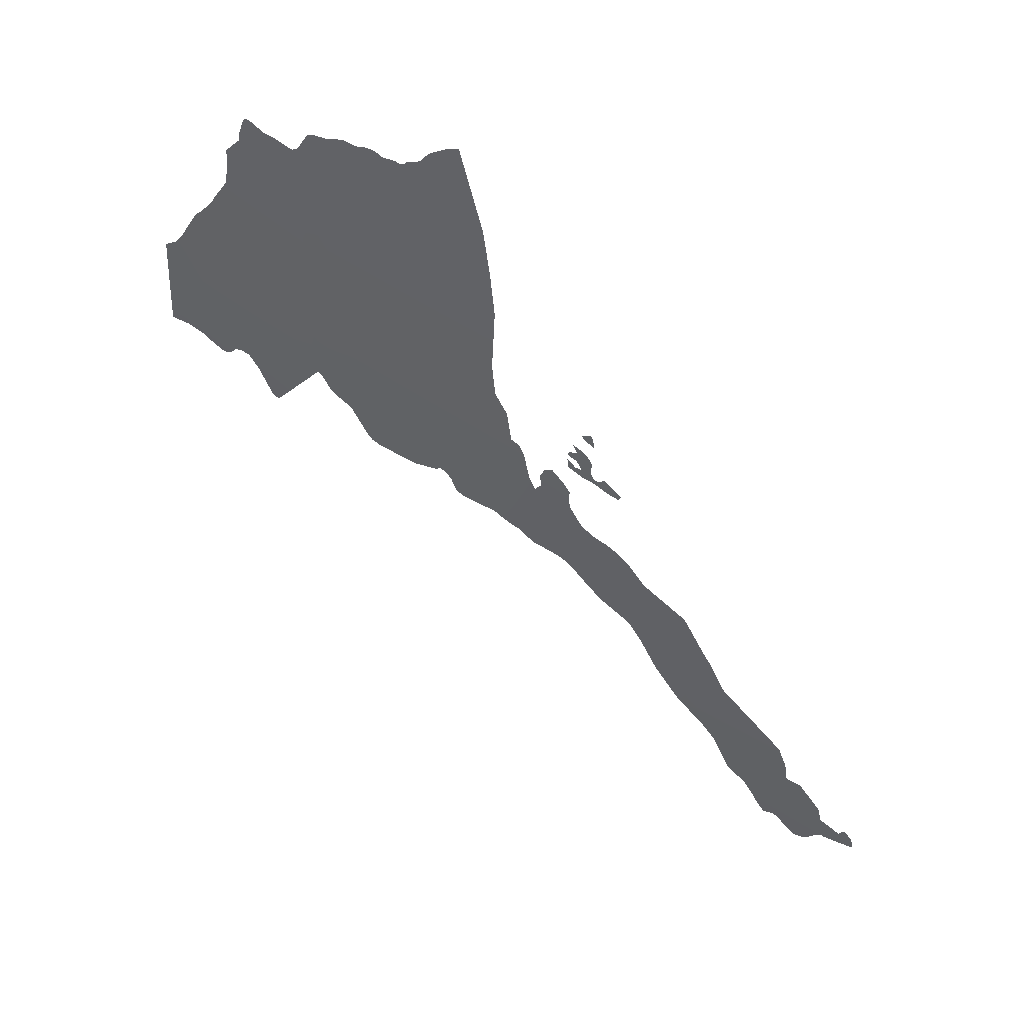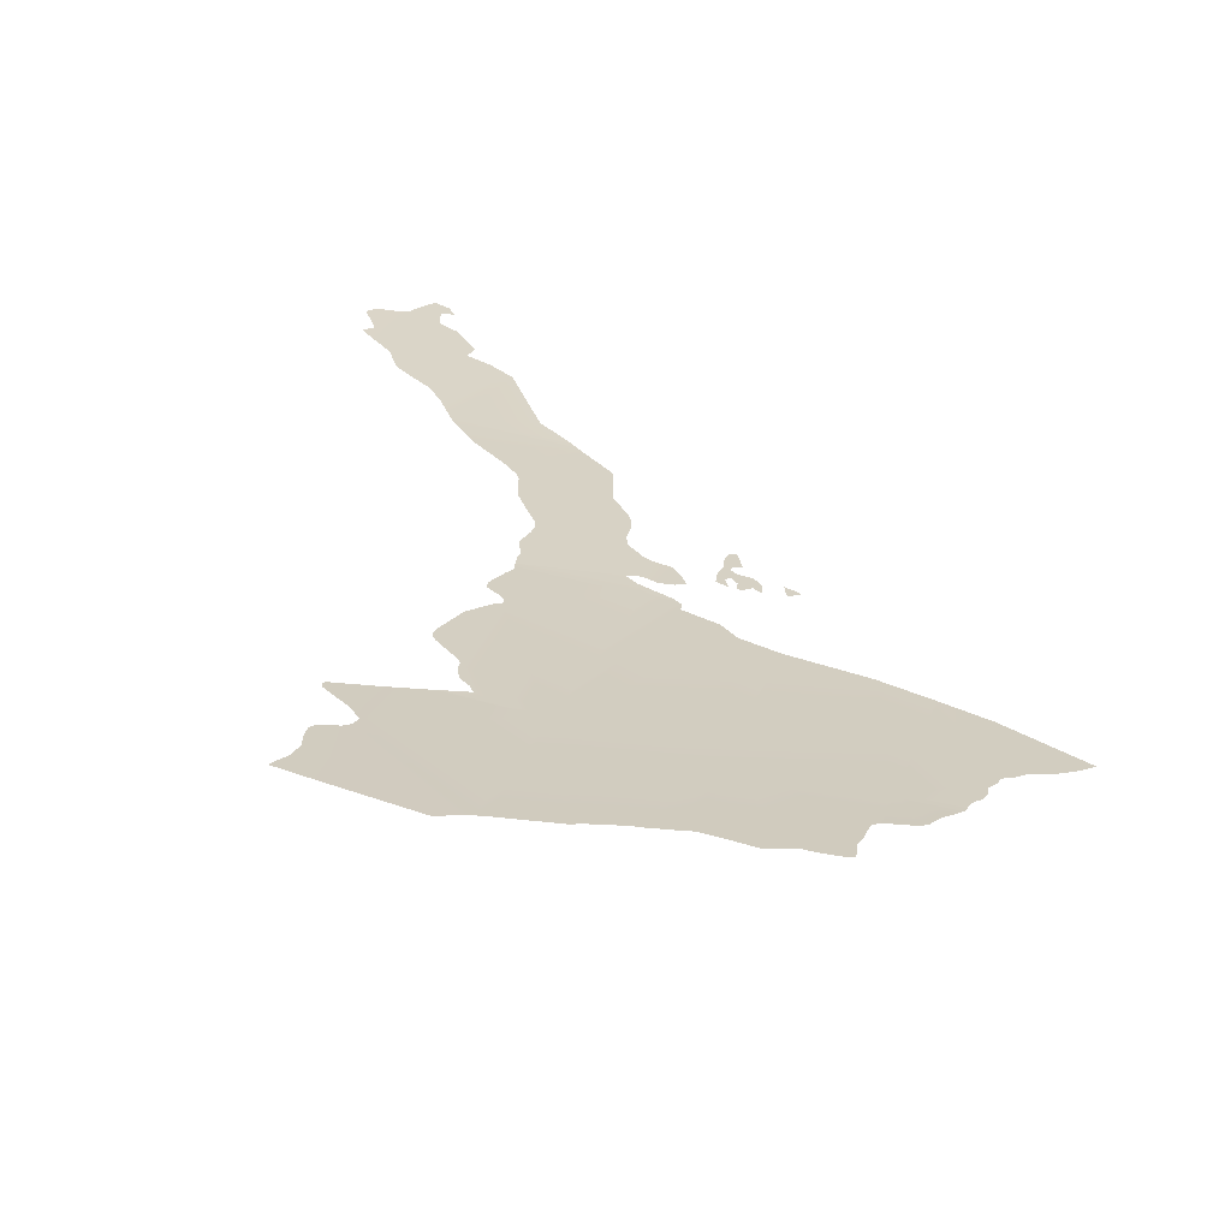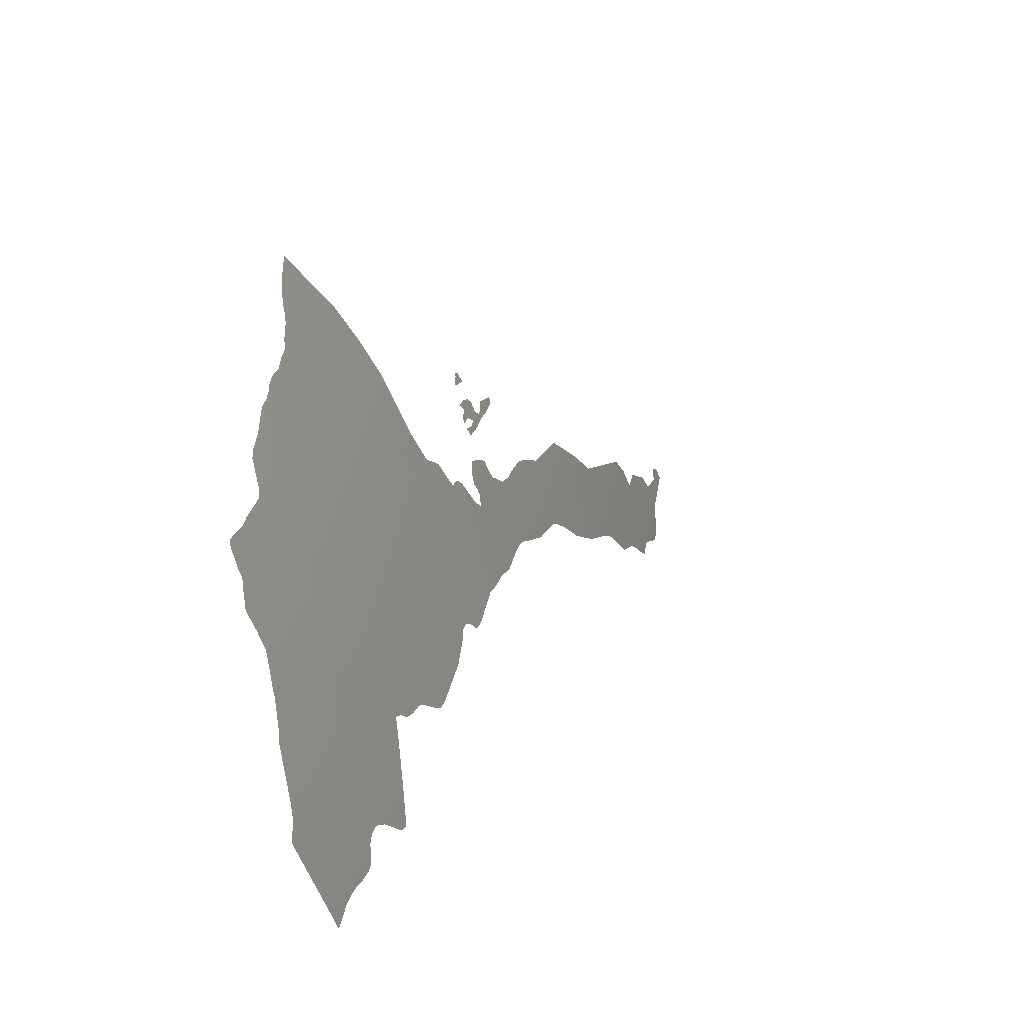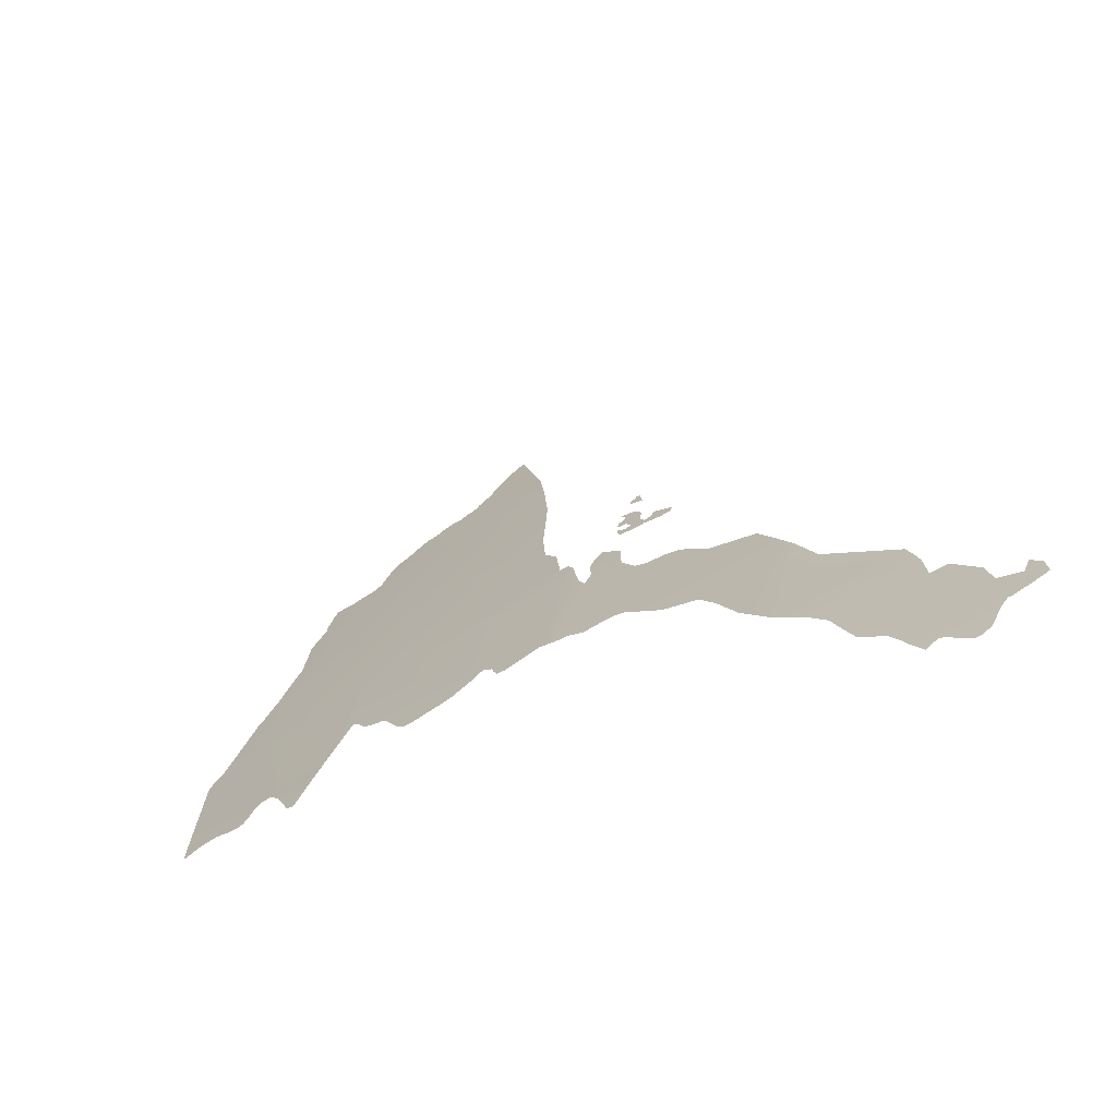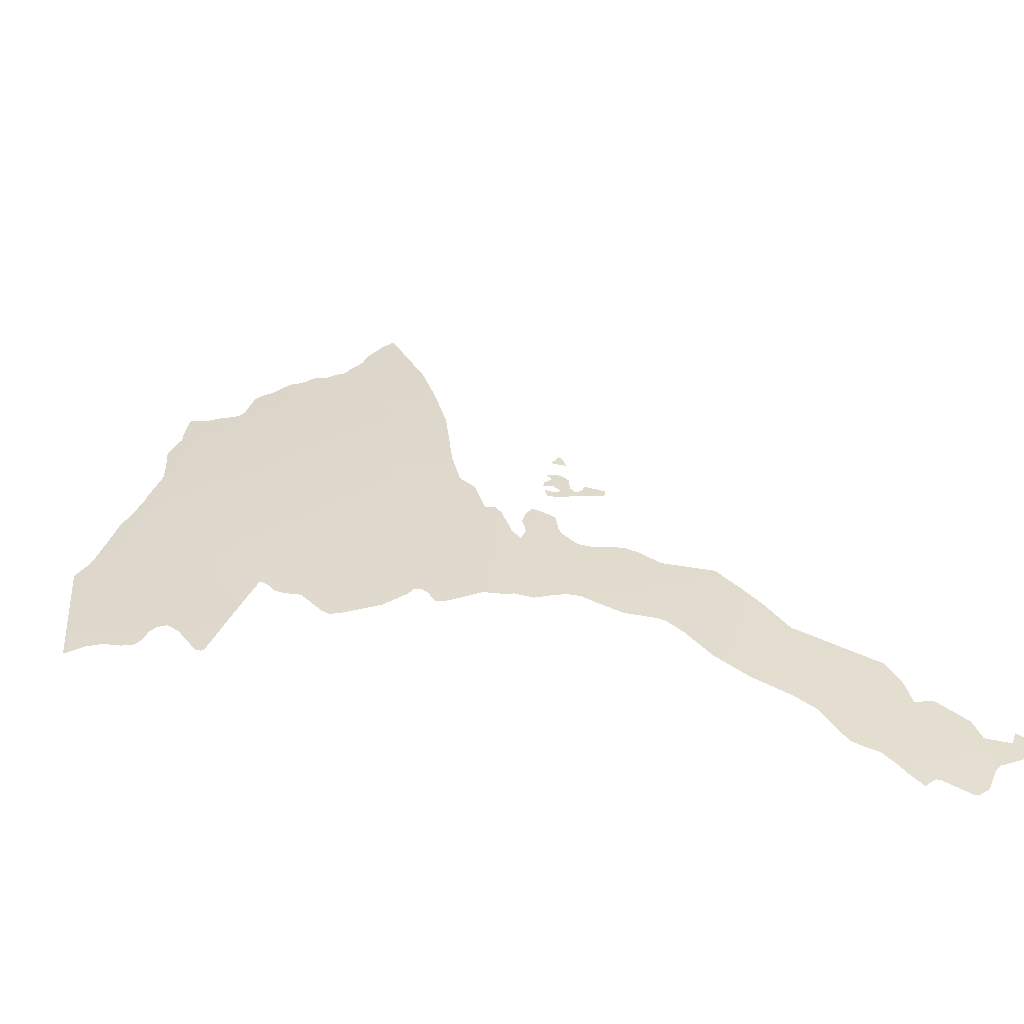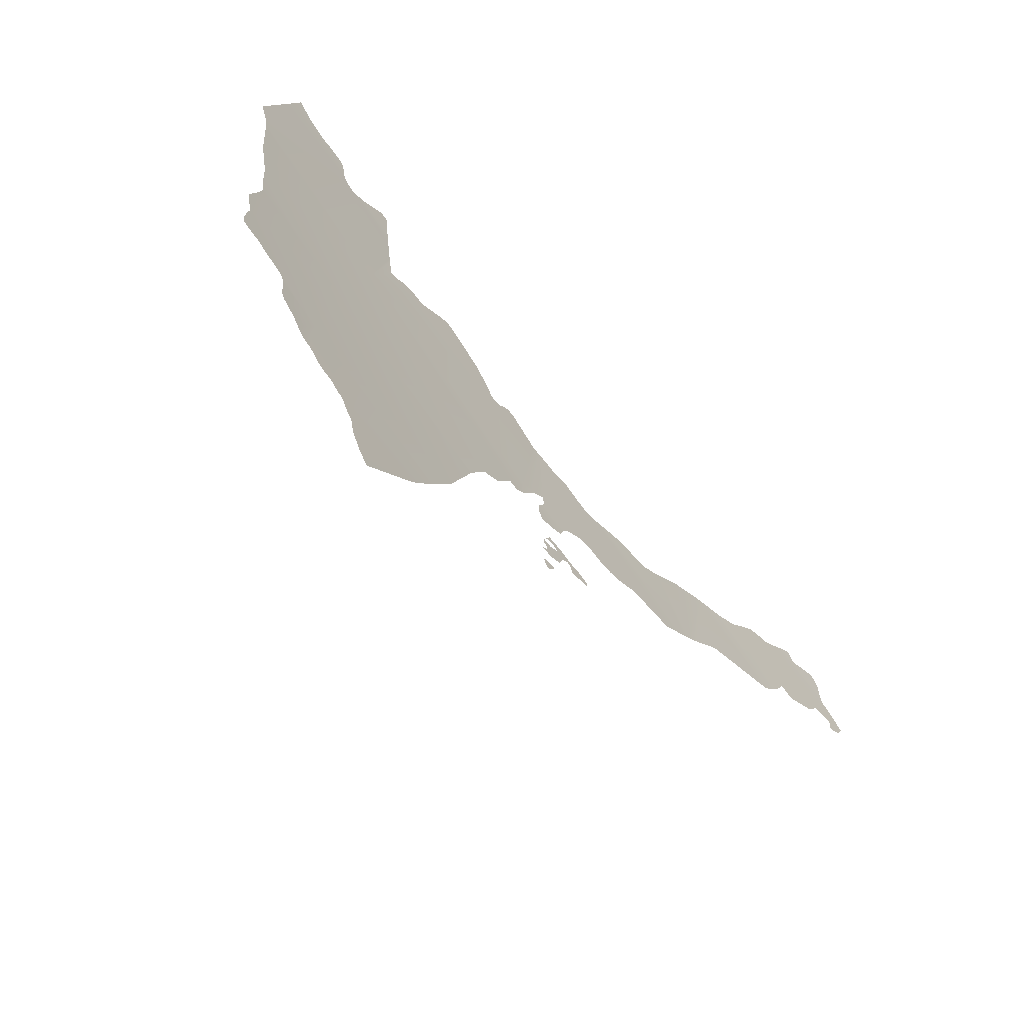
<metadata>
{"format":"obj","ext":"obj","renderer":"f3d","projection":"perspective","resolution":1024,"background":"white","views":[{"elev":73.7,"azim":162.8,"up":"+Y"},{"elev":77.4,"azim":117.5,"up":"+Z"},{"elev":42.6,"azim":58.2,"up":"+Y"},{"elev":-47.7,"azim":165.0,"up":"+Y"},{"elev":-38.8,"azim":136.0,"up":"+Y"},{"elev":25.4,"azim":-159.6,"up":"+Z"}]}
</metadata>
<code>
o 0_Eritrea_sphere.001
v 3.678 1.348 -3.106
v 3.676 1.348 -3.108
v 3.675 1.35 -3.109
v 3.673 1.353 -3.11
v 3.666 1.347 -3.121
v 3.667 1.343 -3.121
v 3.673 1.343 -3.115
v 3.678 1.344 -3.108
v 3.684 1.344 -3.101
v 3.69 1.346 -3.093
v 3.69 1.353 -3.09
v 3.686 1.349 -3.096
v 3.684 1.35 -3.098
v 3.684 1.351 -3.099
v 3.685 1.356 -3.094
v 3.689 1.357 -3.089
v 3.688 1.36 -3.089
v 3.686 1.362 -3.091
v 3.685 1.364 -3.092
v 3.686 1.369 -3.088
v 3.681 1.368 -3.094
v 3.679 1.364 -3.098
v 3.678 1.361 -3.101
v 3.679 1.353 -3.103
f 17 16 15
f 5 4 7
f 4 3 7
f 3 2 7
f 7 6 5
f 10 9 12
f 9 8 1
f 24 9 1
f 8 7 2
f 2 1 8
f 24 23 14
f 23 22 15
f 23 15 14
f 22 21 19
f 12 11 10
f 13 12 9
f 9 24 14
f 13 9 14
f 22 19 15
f 21 20 19
f 19 18 15
f 18 17 15
o 1_Eritrea_sphere.001
v 3.676 1.377 -3.096
v 3.68 1.38 -3.09
v 3.681 1.382 -3.088
v 3.678 1.385 -3.09
v 3.677 1.387 -3.091
v 3.676 1.385 -3.093
f 30 28 26
f 25 30 26
f 30 29 28
f 28 27 26
o 2_Eritrea_sphere.001
v 3.647 1.167 -3.215
v 3.716 1.319 -3.074
v 3.776 1.47 -2.929
v 3.794 1.395 -2.943
v 3.811 1.319 -2.956
v 3.892 1.243 -2.881
v 3.861 1.243 -2.923
v 3.851 1.243 -2.936
v 3.833 1.243 -2.96
v 3.794 1.47 -2.905
v 3.822 1.266 -2.965
v 3.61 1.091 -3.282
v 3.577 1.091 -3.318
v 3.84 1.395 -2.881
v 3.719 1.395 -3.036
v 3.695 1.243 -3.13
v 3.635 1.243 -3.2
v 3.634 1.239 -3.203
v 3.712 1.336 -3.071
v 3.716 1.545 -2.967
v 3.715 1.545 -2.967
v 3.769 1.501 -2.923
v 3.649 1.167 -3.213
v 3.647 1.165 -3.216
v 3.73 1.253 -3.085
v 3.874 1.319 -2.871
v 3.712 1.47 -3.009
v 3.596 1.167 -3.271
v 3.711 1.319 -3.08
v 3.705 1.319 -3.087
v 3.692 1.319 -3.103
v 3.711 1.312 -3.083
v 3.709 1.305 -3.089
v 3.706 1.311 -3.09
v 3.705 1.315 -3.089
v 3.692 1.312 -3.105
v 3.692 1.307 -3.107
v 3.688 1.295 -3.117
v 3.683 1.292 -3.124
v 3.676 1.291 -3.133
v 3.671 1.288 -3.14
v 3.667 1.284 -3.146
v 3.66 1.272 -3.159
v 3.641 1.262 -3.185
v 3.697 1.246 -3.127
v 3.701 1.248 -3.121
v 3.705 1.248 -3.116
v 3.715 1.247 -3.105
v 3.721 1.252 -3.096
v 3.724 1.252 -3.092
v 3.729 1.253 -3.086
v 3.659 1.187 -3.194
v 3.665 1.208 -3.179
v 3.669 1.219 -3.169
v 3.671 1.222 -3.166
v 3.684 1.228 -3.149
v 3.691 1.238 -3.136
v 3.631 1.23 -3.21
v 3.625 1.208 -3.225
v 3.597 1.174 -3.267
v 3.594 1.158 -3.276
v 3.594 1.143 -3.282
v 3.587 1.143 -3.289
v 3.578 1.126 -3.305
v 3.576 1.113 -3.311
v 3.567 1.108 -3.323
v 3.564 1.116 -3.324
v 3.561 1.11 -3.33
v 3.56 1.1 -3.334
v 3.567 1.096 -3.327
v 3.575 1.092 -3.32
v 3.576 1.093 -3.319
v 3.612 1.096 -3.278
v 3.616 1.105 -3.271
v 3.62 1.109 -3.265
v 3.624 1.115 -3.258
v 3.628 1.127 -3.25
v 3.631 1.14 -3.242
v 3.637 1.151 -3.232
v 3.711 1.497 -2.996
v 3.768 1.501 -2.923
v 3.765 1.501 -2.927
v 3.762 1.503 -2.931
v 3.76 1.505 -2.932
v 3.755 1.507 -2.937
v 3.752 1.506 -2.942
v 3.749 1.507 -2.944
v 3.747 1.509 -2.946
v 3.745 1.509 -2.949
v 3.742 1.51 -2.951
v 3.741 1.513 -2.951
v 3.74 1.515 -2.952
v 3.736 1.519 -2.955
v 3.734 1.521 -2.956
v 3.732 1.524 -2.957
v 3.731 1.527 -2.957
v 3.729 1.53 -2.958
v 3.721 1.54 -2.962
v 3.712 1.469 -3.01
v 3.713 1.439 -3.022
v 3.72 1.394 -3.036
v 3.72 1.371 -3.045
v 3.716 1.36 -3.055
v 3.717 1.339 -3.065
v 3.713 1.338 -3.069
v 3.579 1.088 -3.317
v 3.584 1.075 -3.315
v 3.588 1.072 -3.312
v 3.59 1.072 -3.31
v 3.6 1.083 -3.296
v 3.601 1.084 -3.294
v 3.604 1.082 -3.292
v 3.606 1.079 -3.29
v 3.61 1.088 -3.283
v 3.837 1.403 -2.882
v 3.834 1.416 -2.879
v 3.831 1.43 -2.875
v 3.827 1.438 -2.877
v 3.823 1.445 -2.879
v 3.822 1.451 -2.878
v 3.818 1.463 -2.877
v 3.817 1.467 -2.877
v 3.814 1.467 -2.88
v 3.809 1.465 -2.888
v 3.805 1.466 -2.893
v 3.8 1.467 -2.899
v 3.796 1.467 -2.904
v 3.733 1.255 -3.081
v 3.738 1.253 -3.075
v 3.748 1.249 -3.064
v 3.751 1.25 -3.059
v 3.752 1.255 -3.056
v 3.753 1.259 -3.054
v 3.755 1.263 -3.049
v 3.758 1.263 -3.046
v 3.76 1.259 -3.045
v 3.772 1.25 -3.034
v 3.789 1.245 -3.014
v 3.793 1.246 -3.01
v 3.795 1.249 -3.005
v 3.8 1.264 -2.993
v 3.802 1.267 -2.989
v 3.804 1.267 -2.987
v 3.807 1.269 -2.982
v 3.81 1.272 -2.977
v 3.812 1.278 -2.972
v 3.814 1.282 -2.968
v 3.82 1.269 -2.965
v 3.715 1.545 -2.967
v 3.793 1.471 -2.906
v 3.787 1.486 -2.907
v 3.784 1.489 -2.909
v 3.782 1.49 -2.91
v 3.778 1.492 -2.915
v 3.773 1.497 -2.919
v 3.77 1.5 -2.922
v 3.872 1.324 -2.872
v 3.859 1.355 -2.874
v 3.856 1.361 -2.876
v 3.847 1.377 -2.88
v 3.846 1.382 -2.88
v 3.83 1.248 -2.961
v 3.853 1.248 -2.931
v 3.857 1.247 -2.926
v 3.86 1.244 -2.923
v 3.89 1.256 -2.878
v 3.888 1.272 -2.874
v 3.886 1.289 -2.87
v 3.883 1.305 -2.866
v 3.876 1.315 -2.871
v 3.836 1.237 -2.959
v 3.842 1.222 -2.956
v 3.844 1.222 -2.954
v 3.846 1.223 -2.952
v 3.85 1.241 -2.938
v 3.863 1.238 -2.922
v 3.866 1.234 -2.92
v 3.868 1.232 -2.917
v 3.872 1.233 -2.912
v 3.878 1.236 -2.903
v 3.885 1.235 -2.894
v 3.893 1.231 -2.885
v 3.894 1.231 -2.884
v 3.712 1.332 -3.074
v 3.705 1.321 -3.086
v 3.702 1.329 -3.086
v 3.699 1.334 -3.088
v 3.694 1.327 -3.097
v 3.691 1.322 -3.102
f 84 83 47
f 134 132 35
f 149 146 34
f 189 188 35
f 33 184 183
f 66 65 64
f 53 54 31
f 31 90 89
f 105 104 92
f 110 120 119
f 33 34 130
f 140 139 137
f 164 163 32
f 51 179 50
f 195 194 197
f 36 211 210
f 201 39 205
f 215 60 218
f 214 32 59
f 53 31 82
f 31 48 82
f 48 47 83
f 47 46 87
f 85 47 86
f 87 86 47
f 83 82 48
f 47 85 84
f 35 32 134
f 32 49 134
f 49 135 134
f 134 133 132
f 131 45 34
f 132 131 34
f 34 35 132
f 44 34 145
f 34 33 157
f 33 40 157
f 156 155 149
f 155 154 149
f 34 157 149
f 145 34 146
f 157 156 149
f 154 153 151
f 153 152 151
f 151 150 154
f 149 148 146
f 148 147 146
f 150 149 154
f 56 35 187
f 35 34 190
f 187 35 188
f 34 44 191
f 34 191 190
f 189 35 190
f 40 33 180
f 33 52 185
f 180 33 181
f 52 186 185
f 185 184 33
f 182 181 183
f 183 181 33
f 46 47 74
f 73 72 46
f 72 71 46
f 46 71 75
f 46 74 73
f 71 70 75
f 70 69 75
f 75 69 76
f 79 78 77
f 77 76 68
f 69 68 76
f 81 80 63
f 80 79 63
f 79 77 68
f 79 68 63
f 68 67 63
f 55 81 63
f 59 32 62
f 32 55 63
f 62 32 63
f 66 61 65
f 61 60 65
f 67 66 64
f 63 67 64
f 31 58 90
f 89 88 31
f 88 48 31
f 42 43 95
f 43 102 95
f 102 101 96
f 101 100 96
f 100 99 96
f 99 98 96
f 98 97 96
f 95 94 103
f 94 93 92
f 94 92 103
f 96 95 102
f 103 42 95
f 92 91 107
f 91 58 108
f 58 31 109
f 31 54 109
f 91 108 107
f 58 109 108
f 107 106 92
f 104 103 92
f 106 105 92
f 33 57 119
f 57 110 119
f 33 119 116
f 110 51 128
f 51 50 128
f 128 127 110
f 127 126 110
f 126 125 110
f 125 124 110
f 52 33 112
f 112 33 113
f 112 111 52
f 115 114 113
f 113 33 116
f 116 115 113
f 123 122 120
f 122 121 120
f 110 124 123
f 118 117 119
f 117 116 119
f 110 123 120
f 34 45 130
f 130 129 33
f 129 57 33
f 43 42 141
f 42 144 141
f 43 141 140
f 144 143 142
f 144 142 141
f 136 43 140
f 138 137 139
f 137 136 140
f 35 41 178
f 35 178 177
f 55 32 158
f 32 35 165
f 158 32 163
f 160 159 163
f 159 158 163
f 164 32 165
f 35 177 176
f 176 175 174
f 174 173 172
f 171 170 168
f 170 169 168
f 176 174 172
f 35 176 172
f 171 168 167
f 35 172 165
f 172 171 165
f 161 160 162
f 163 162 160
f 171 167 165
f 167 166 165
f 38 39 192
f 192 41 193
f 41 35 193
f 35 56 193
f 56 200 194
f 193 56 194
f 200 199 198
f 198 197 194
f 197 196 195
f 198 194 200
f 196 36 37
f 196 37 195
f 193 38 192
f 36 213 212
f 36 212 211
f 206 37 209
f 37 36 210
f 208 207 206
f 210 209 37
f 209 208 206
f 39 38 205
f 205 204 201
f 204 203 202
f 201 204 202
f 60 61 218
f 61 219 218
f 218 217 216
f 215 218 216
f 214 49 32

</code>
